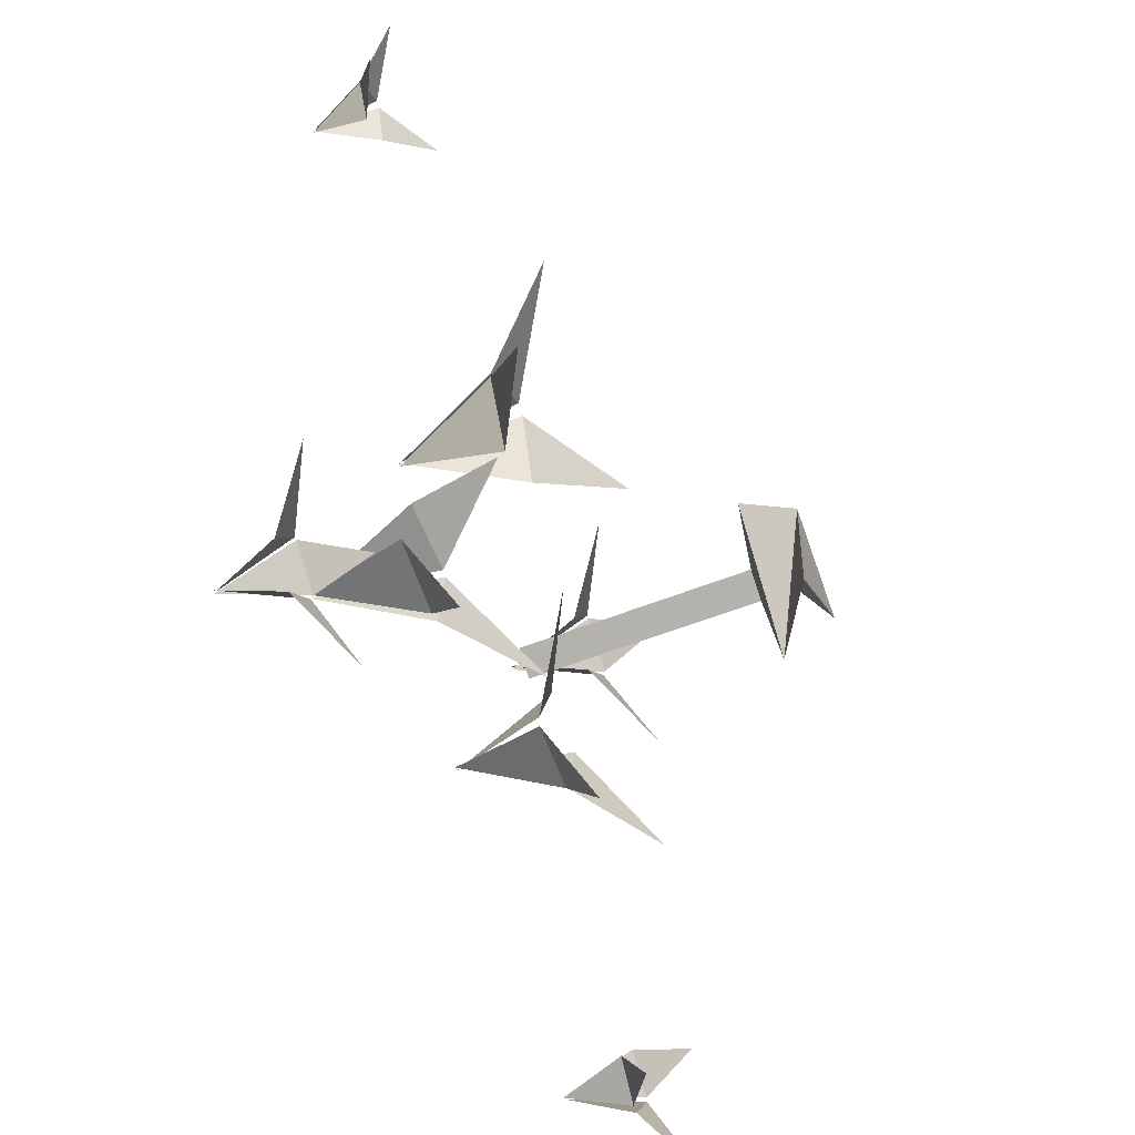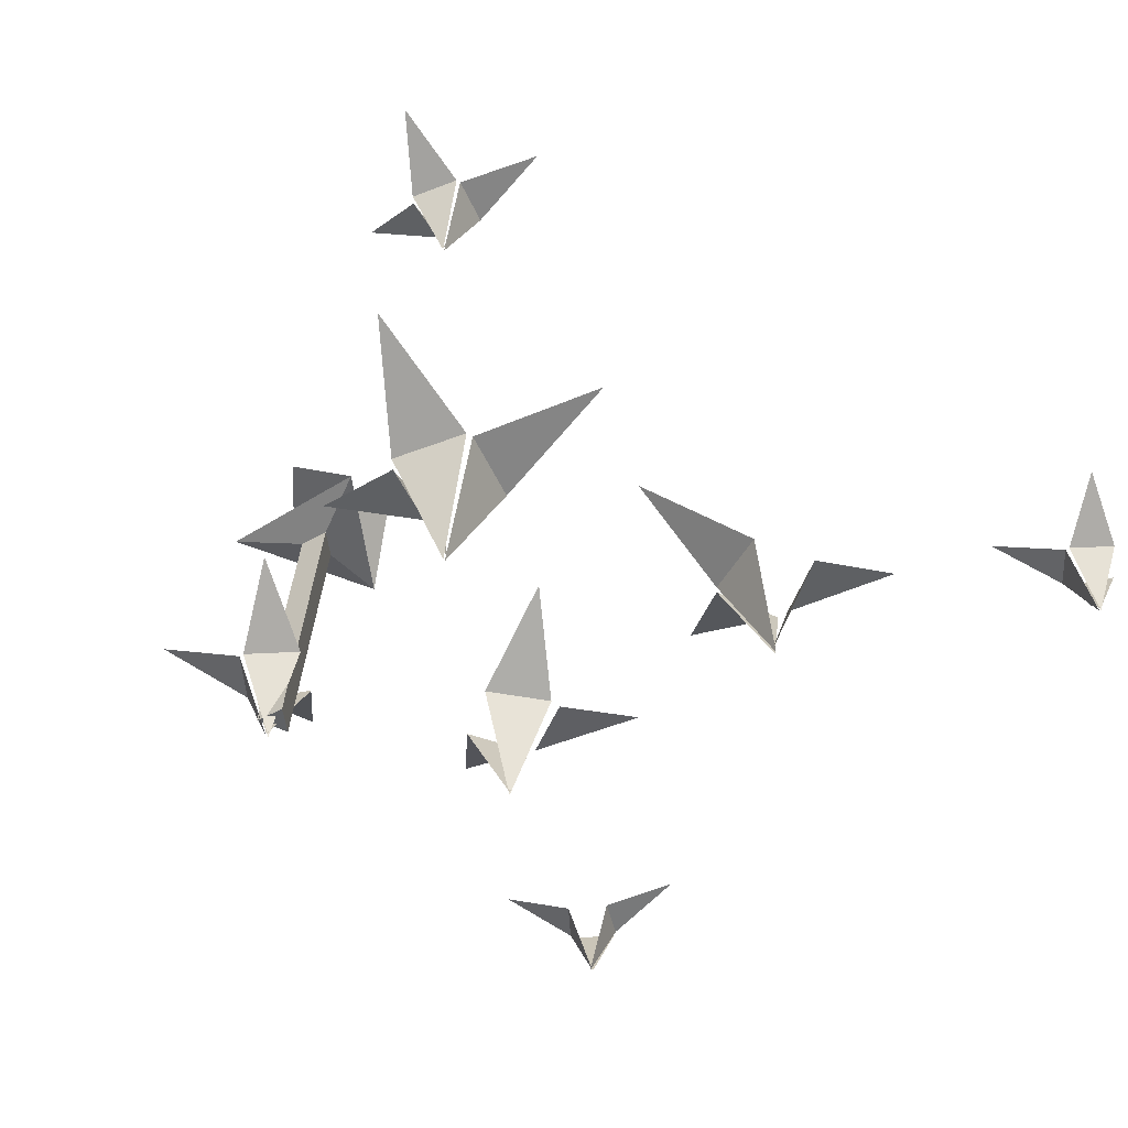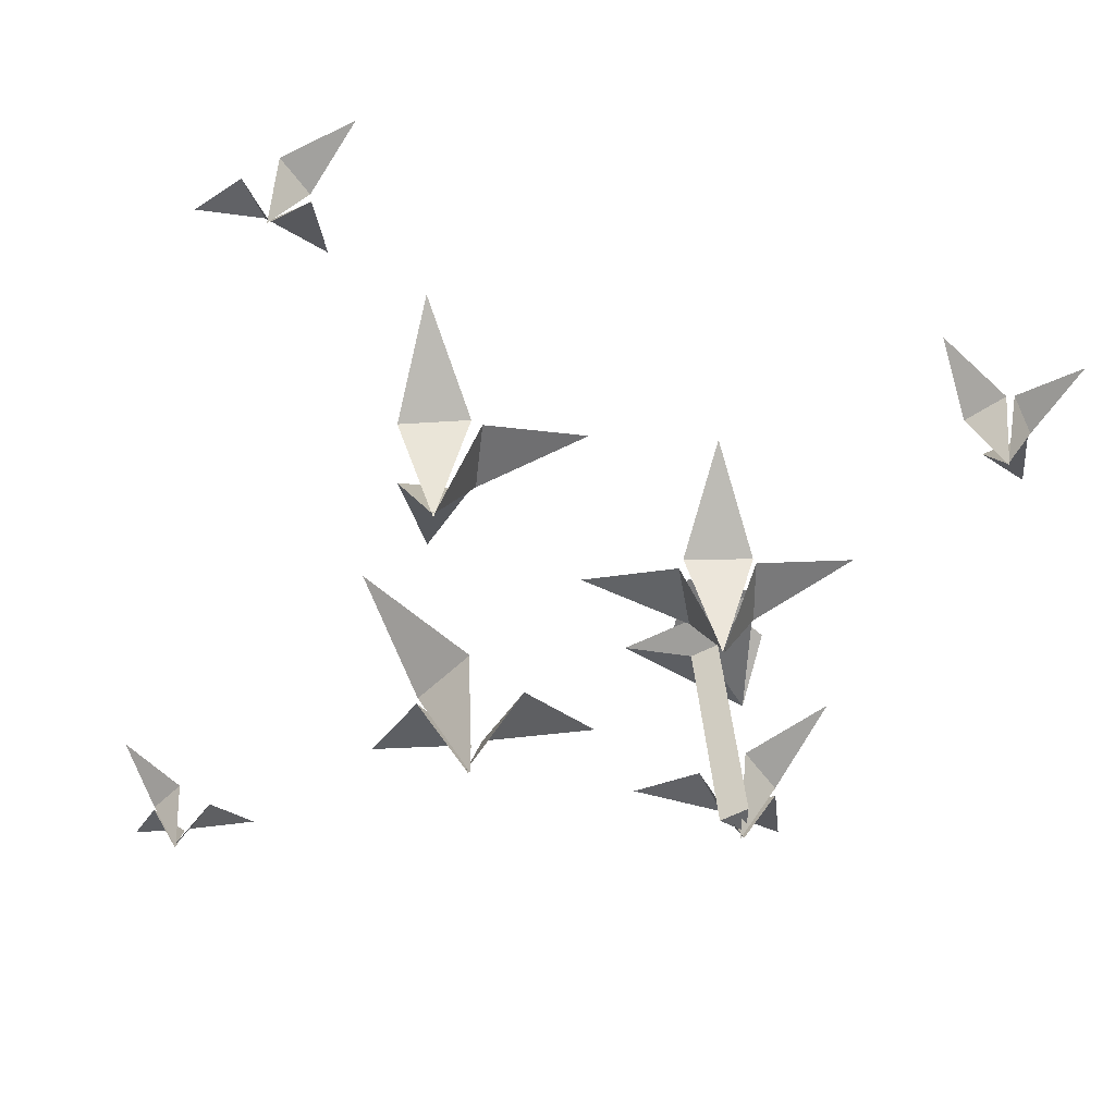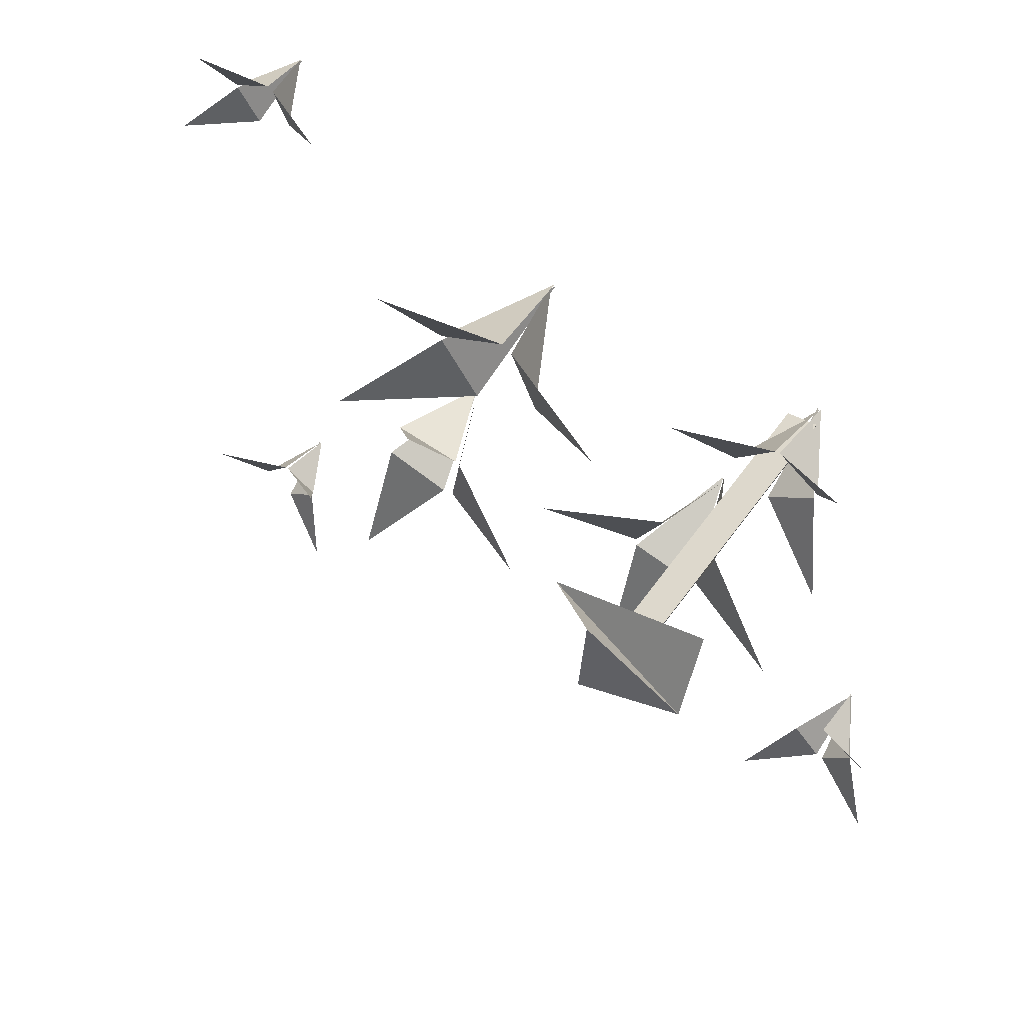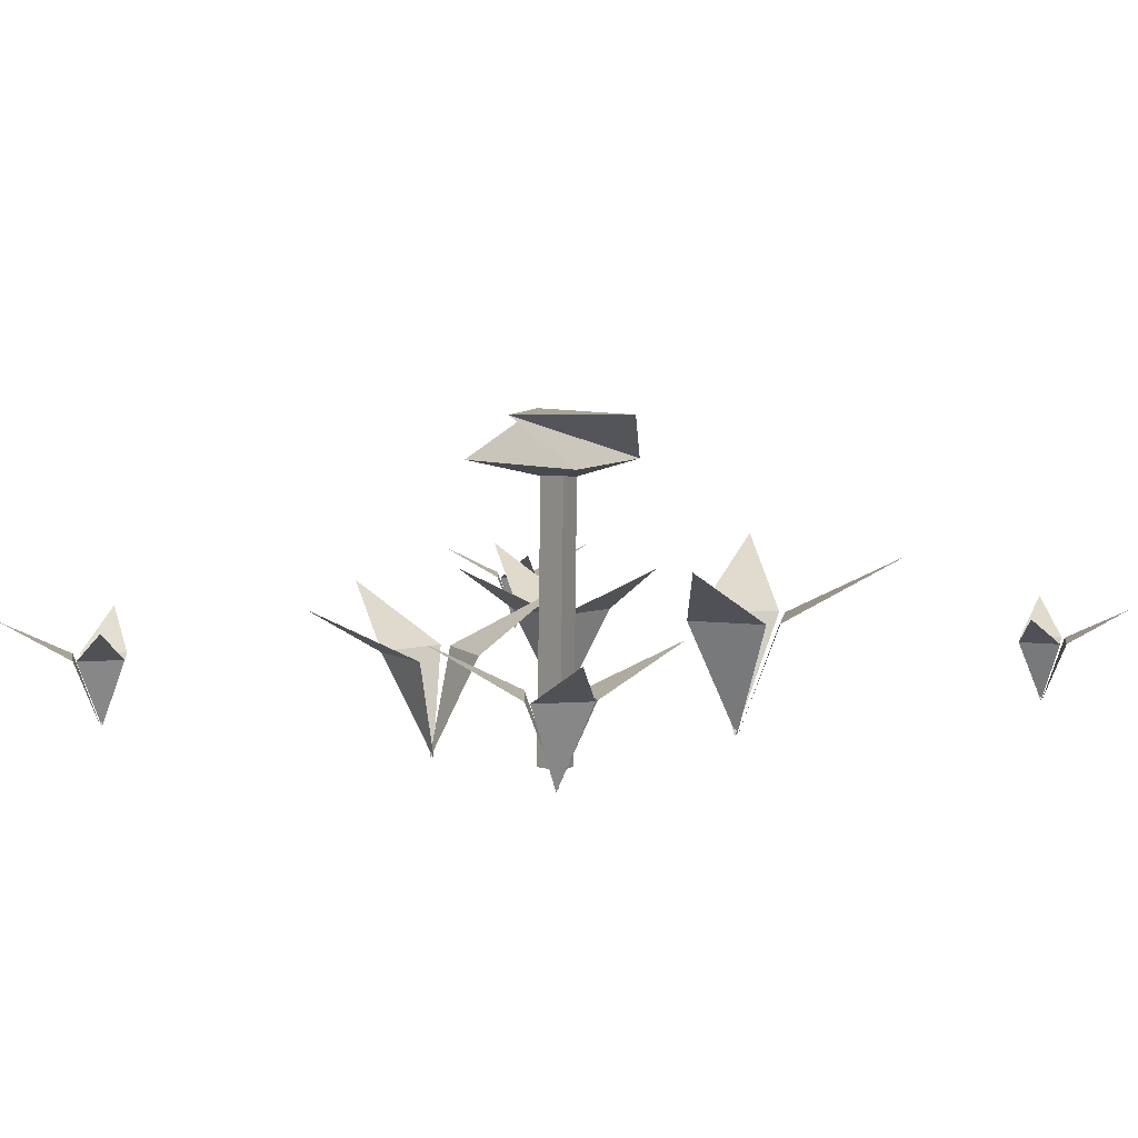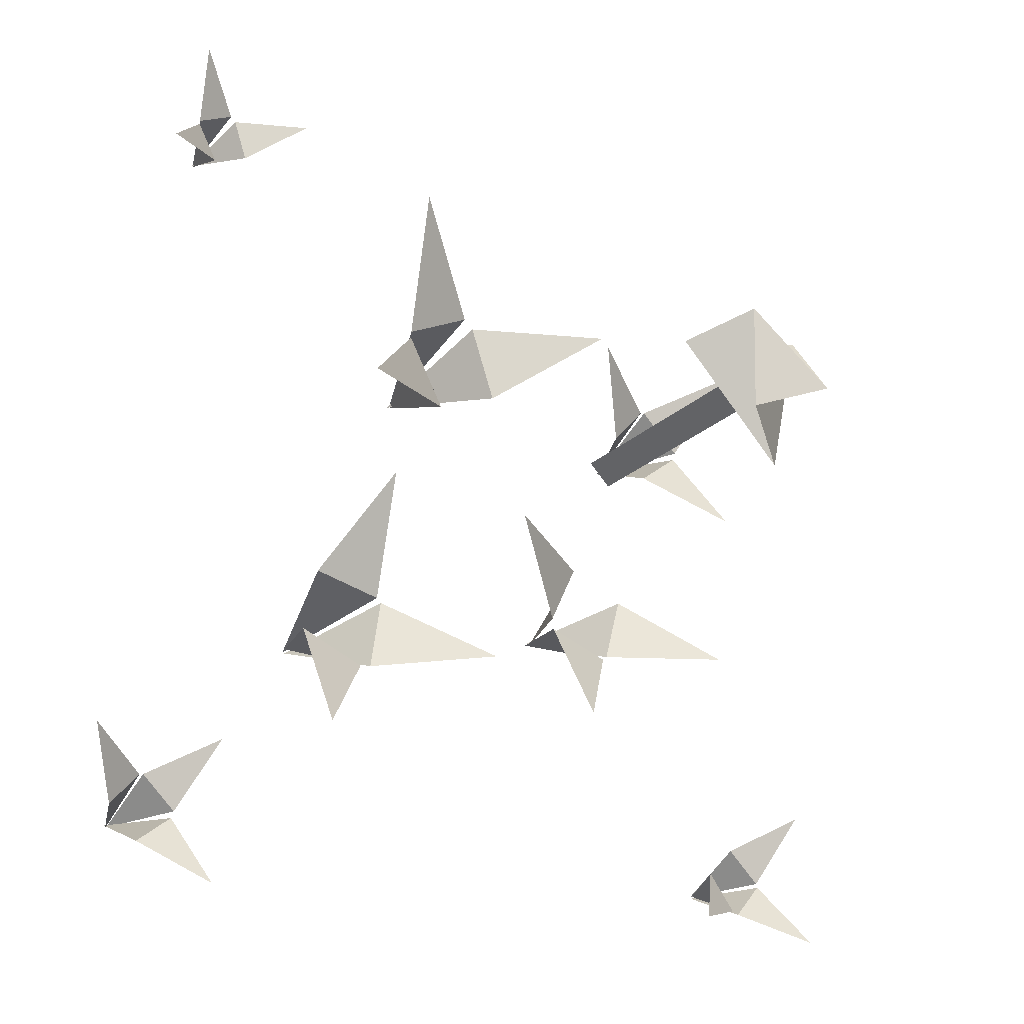
<metadata>
{"format":"obj","ext":"obj","renderer":"f3d","projection":"perspective","resolution":1024,"background":"white","views":[{"elev":-50.6,"azim":111.6,"up":"+Z"},{"elev":-49.0,"azim":53.2,"up":"+Y"},{"elev":-55.8,"azim":165.3,"up":"+Y"},{"elev":60.5,"azim":-148.5,"up":"+Z"},{"elev":7.6,"azim":-51.2,"up":"+Y"},{"elev":-26.2,"azim":142.5,"up":"+Z"}]}
</metadata>
<code>
o Grass.002
v 0.1332 0.1712 0.2893
v 0.05197 -0.01213 0.1487
v 0.03919 0.1072 0.2057
v 0.1078 0.1072 0.1662
v -0.09671 0.1712 0.201
v 0.05588 -0.01213 0.1454
v 0.001906 0.1072 0.1229
v 0.02899 0.1072 0.1974
v 0.1917 0.1712 0.06514
v 0.05104 -0.01213 0.1463
v 0.1081 0.1072 0.1591
v 0.0685 0.1072 0.09053
v 0.3647 0.103 0.4123
v 0.322 0.00659 0.3384
v 0.3153 0.06936 0.3684
v 0.3514 0.06936 0.3475
v 0.2438 0.103 0.3658
v 0.3241 0.00659 0.3366
v 0.2957 0.06936 0.3248
v 0.3099 0.06936 0.3639
v 0.3955 0.103 0.2944
v 0.3215 0.00659 0.3371
v 0.3515 0.06936 0.3438
v 0.3307 0.06936 0.3078
v -0.318 0.1192 0.2484
v -0.2414 -0.01536 0.1571
v -0.284 0.07224 0.1626
v -0.2394 0.07224 0.1999
v -0.3148 0.1192 0.06766
v -0.2382 -0.01536 0.1589
v -0.2362 0.07224 0.1161
v -0.2807 0.07224 0.1534
v -0.1487 0.1192 0.2324
v -0.24 -0.01536 0.1558
v -0.2345 0.07224 0.1984
v -0.1971 0.07224 0.1539
v -0.4215 0.1073 -0.3914
v -0.3492 0.000714 -0.3307
v -0.3536 0.07013 -0.3644
v -0.3832 0.07013 -0.3291
v -0.2783 0.1073 -0.3888
v -0.3507 0.000714 -0.3281
v -0.3167 0.07013 -0.3265
v -0.3463 0.07013 -0.3618
v -0.4089 0.1073 -0.2572
v -0.3482 0.000714 -0.3295
v -0.3819 0.07013 -0.3252
v -0.3466 0.07013 -0.2956
v 0.3046 0.1049 -0.3295
v 0.3621 0.003973 -0.398
v 0.3301 0.0697 -0.3939
v 0.3636 0.0697 -0.3658
v 0.307 0.1049 -0.4651
v 0.3645 0.003973 -0.3966
v 0.366 0.0697 -0.4288
v 0.3326 0.0697 -0.4007
v 0.4316 0.1049 -0.3415
v 0.3631 0.003973 -0.3989
v 0.3673 0.0697 -0.367
v 0.3953 0.0697 -0.4004
v -0.1105 0.1302 -0.2124
v -0.1473 -0.03029 -0.07509
v -0.1041 0.0742 -0.1025
v -0.171 0.0742 -0.1204
v -0.02288 0.1302 -0.01541
v -0.1517 -0.03029 -0.07549
v -0.1322 0.0742 -0.02815
v -0.1029 0.0742 -0.09099
v -0.2855 0.1302 -0.1098
v -0.1482 -0.03029 -0.07305
v -0.1756 0.0742 -0.1163
v -0.1935 0.0742 -0.04931
v 0.01423 0.1319 -0.1832
v 0.1584 -0.03262 -0.162
v 0.1254 0.0745 -0.2028
v 0.1151 0.0745 -0.1325
v 0.2044 0.1319 -0.2958
v 0.1585 -0.03262 -0.1575
v 0.2044 0.0745 -0.1829
v 0.137 0.0745 -0.2053
v 0.1394 0.1319 -0.01721
v 0.1606 -0.03262 -0.1614
v 0.1198 0.0745 -0.1283
v 0.1902 0.0745 -0.118
v -0.2408 0.005025 0.1344
v -0.2183 0.2644 0.1204
v -0.2165 0.004111 0.1567
v -0.1939 0.2634 0.1427
v -0.2478 0.007366 0.1665
v -0.2253 0.2667 0.1526
v -0.1221 0.2756 0.1588
v -0.2406 0.2766 0.0501
v -0.2748 0.2789 0.2068
v -0.1801 0.3204 0.1981
v -0.1746 0.321 0.08044
v -0.2788 0.3228 0.1348
f 2 3 4
f 4 3 1
f 6 7 8
f 8 7 5
f 10 11 12
f 12 11 9
f 14 15 16
f 16 15 13
f 18 19 20
f 20 19 17
f 22 23 24
f 24 23 21
f 26 27 28
f 28 27 25
f 30 31 32
f 32 31 29
f 34 35 36
f 36 35 33
f 38 39 40
f 40 39 37
f 42 43 44
f 44 43 41
f 46 47 48
f 48 47 45
f 50 51 52
f 52 51 49
f 54 55 56
f 56 55 53
f 58 59 60
f 60 59 57
f 62 63 64
f 64 63 61
f 66 67 68
f 68 67 65
f 70 71 72
f 72 71 69
f 74 75 76
f 76 75 73
f 78 79 80
f 80 79 77
f 82 83 84
f 84 83 81
f 85 86 88 87
f 87 88 90 89
f 86 90 93 92
f 89 90 86 85
f 85 87 89
f 92 93 95
f 90 88 91 93
f 88 86 92 91
f 94 95 96
f 93 91 96
f 91 92 94
f 94 92 95
f 95 93 96
f 96 91 94

</code>
